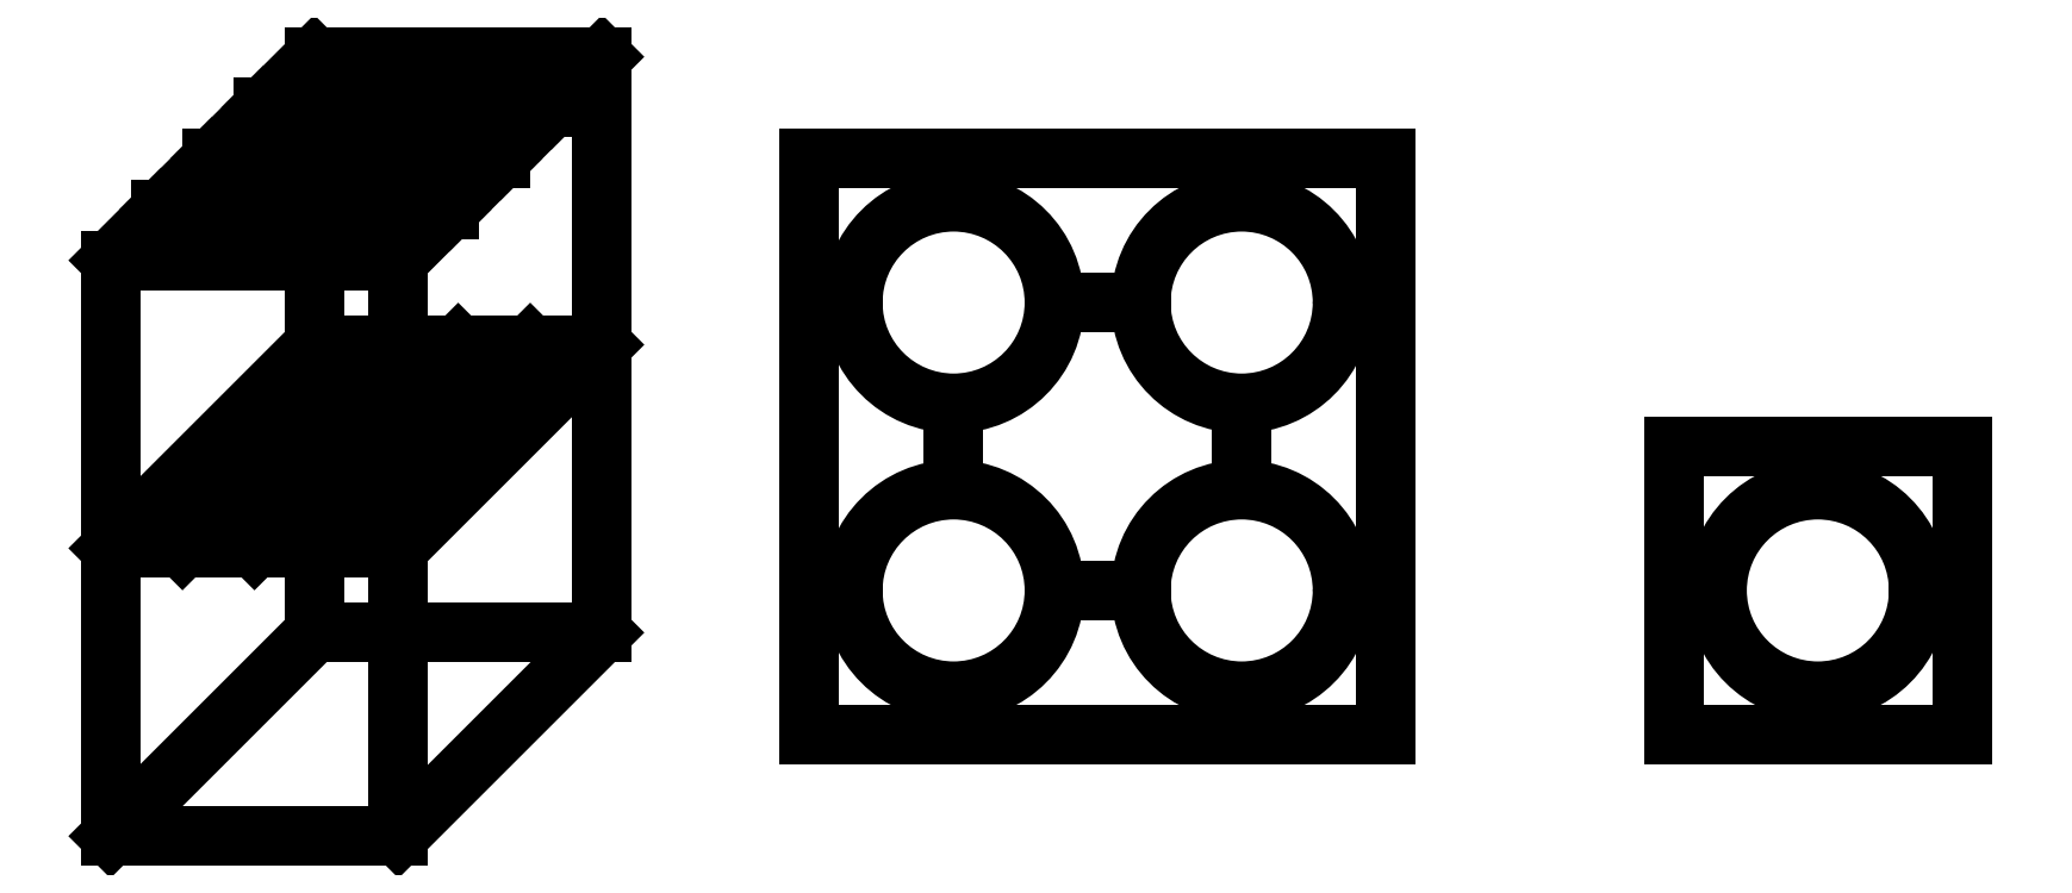
<metadata>
{"format":"dxf","ext":"dxf","renderer":"ezdxf+matplotlib","layout":"modelspace","background":"white","min_lineweight":24,"dpi":150}
</metadata>
<code>
0
SECTION
2
ENTITIES
0
LINE
8
0
10
-3.427
20
-1.354
30
0
11
-2.427
21
-1.354
31
0
0
LINE
8
0
10
-3.427
20
-0.3536
30
0
11
-3.177
21
-0.3536
31
0
0
LINE
8
0
10
-2.72
20
-0.6464
30
0
11
-1.72
21
-0.6464
31
0
0
LINE
8
0
10
-2.427
20
-1.354
30
0
11
-1.72
21
-0.6464
31
0
0
LINE
8
0
10
-3.427
20
-1.354
30
0
11
-2.72
21
-0.6464
31
0
0
LINE
8
0
10
-3.427
20
-0.3536
30
0
11
-2.72
21
0.3536
31
0
0
LINE
8
0
10
-2.427
20
-0.3536
30
0
11
-1.72
21
0.3536
31
0
0
LINE
8
0
10
-3.177
20
-0.3536
30
0
11
-2.47
21
0.3536
31
0
0
LINE
8
0
10
-3.177
20
-0.3536
30
0
11
-2.927
21
-0.3536
31
0
0
LINE
8
0
10
-2.927
20
-0.3536
30
0
11
-2.22
21
0.3536
31
0
0
LINE
8
0
10
-2.927
20
-0.3536
30
0
11
-2.677
21
-0.3536
31
0
0
LINE
8
0
10
-2.677
20
-0.3536
30
0
11
-1.97
21
0.3536
31
0
0
LINE
8
0
10
-2.677
20
-0.3536
30
0
11
-2.427
21
-0.3536
31
0
0
LINE
8
0
10
-2.72
20
1.354
30
0
11
-1.72
21
1.354
31
0
0
LINE
8
0
10
-2.896
20
1.177
30
0
11
-1.896
21
1.177
31
0
0
LINE
8
0
10
-3.073
20
1
30
0
11
-2.073
21
1
31
0
0
LINE
8
0
10
-3.25
20
0.8232
30
0
11
-2.25
21
0.8232
31
0
0
LINE
8
0
10
-3.427
20
0.6464
30
0
11
-2.427
21
0.6464
31
0
0
LINE
8
0
10
-2.72
20
0.3536
30
0
11
-2.47
21
0.3536
31
0
0
LINE
8
0
10
-2.47
20
0.3536
30
0
11
-2.22
21
0.3536
31
0
0
LINE
8
0
10
-2.22
20
0.3536
30
0
11
-1.97
21
0.3536
31
0
0
LINE
8
0
10
-1.97
20
0.3536
30
0
11
-1.72
21
0.3536
31
0
0
LINE
8
0
10
-2.427
20
0.6464
30
0
11
-2.427
21
-1.354
31
0
0
LINE
8
0
10
-3.427
20
0.6464
30
0
11
-3.427
21
-1.354
31
0
0
LINE
8
0
10
-2.72
20
1.354
30
0
11
-2.72
21
-0.6464
31
0
0
LINE
8
0
10
-2.72
20
1.354
30
0
11
-2.896
21
1.177
31
0
0
LINE
8
0
10
-2.896
20
1.177
30
0
11
-3.073
21
1
31
0
0
LINE
8
0
10
-3.073
20
1
30
0
11
-3.25
21
0.8232
31
0
0
LINE
8
0
10
-3.25
20
0.8232
30
0
11
-3.427
21
0.6464
31
0
0
LINE
8
0
10
-1.72
20
1.354
30
0
11
-1.896
21
1.177
31
0
0
LINE
8
0
10
-1.896
20
1.177
30
0
11
-2.073
21
1
31
0
0
LINE
8
0
10
-2.073
20
1
30
0
11
-2.25
21
0.8232
31
0
0
LINE
8
0
10
-2.25
20
0.8232
30
0
11
-2.427
21
0.6464
31
0
0
LINE
8
0
10
-1.72
20
0.3536
30
0
11
-1.72
21
-0.6464
31
0
0
LINE
8
0
10
-1.72
20
1.354
30
0
11
-1.72
21
0.3536
31
0
0
LINE
8
0
10
-1
20
1
30
0
11
6e-16
21
1
31
0
0
LINE
8
0
10
6e-16
20
1
30
0
11
1
21
1
31
0
0
LINE
8
0
10
6e-16
20
-1
30
0
11
1
21
-1
31
0
0
LINE
8
0
10
-3e-16
20
-1
30
0
11
-1
21
-1
31
0
0
LINE
8
0
10
2
20
3e-16
30
0
11
3
21
3e-16
31
0
0
LINE
8
0
10
2
20
-1
30
0
11
3
21
-1
31
0
0
LINE
8
0
10
-1
20
2e-16
30
0
11
-1
21
1
31
0
0
CIRCLE
8
0
10
-0.5
20
0.5
30
0
40
0.35
0
CIRCLE
8
0
10
0.5
20
0.5
30
0
40
0.35
0
CIRCLE
8
0
10
0.5
20
-0.5
30
0
40
0.35
0
CIRCLE
8
0
10
-0.5
20
-0.5
30
0
40
0.35
0
CIRCLE
8
0
10
2.5
20
-0.5
30
0
40
0.35
0
LINE
8
0
10
-0.5
20
1
30
0
11
-0.5
21
0.85
31
0
0
LINE
8
0
10
-1
20
0.5
30
0
11
-0.85
21
0.5
31
0
0
LINE
8
0
10
-0.5
20
0.15
30
0
11
-0.5
21
-1e-16
31
0
0
LINE
8
0
10
-0.15
20
0.5
30
0
11
-3e-16
21
0.5
31
0
0
LINE
8
0
10
0.5
20
1
30
0
11
0.5
21
0.85
31
0
0
LINE
8
0
10
1
20
1
30
0
11
1
21
-5e-16
31
0
0
LINE
8
0
10
6e-16
20
0.5
30
0
11
0.15
21
0.5
31
0
0
LINE
8
0
10
0.5
20
0.15
30
0
11
0.5
21
-3e-16
31
0
0
LINE
8
0
10
0.85
20
0.5
30
0
11
1
21
0.5
31
0
0
LINE
8
0
10
0.5
20
-1
30
0
11
0.5
21
-0.85
31
0
0
LINE
8
0
10
1
20
-1
30
0
11
1
21
2e-16
31
0
0
LINE
8
0
10
6e-16
20
-0.5
30
0
11
0.15
21
-0.5
31
0
0
LINE
8
0
10
0.5
20
-0.15
30
0
11
0.5
21
0
31
0
0
LINE
8
0
10
0.85
20
-0.5
30
0
11
1
21
-0.5
31
0
0
LINE
8
0
10
-0.5
20
-1
30
0
11
-0.5
21
-0.85
31
0
0
LINE
8
0
10
-1
20
-1
30
0
11
-1
21
2e-16
31
0
0
LINE
8
0
10
-3e-16
20
-0.5
30
0
11
-0.15
21
-0.5
31
0
0
LINE
8
0
10
-0.5
20
-0.15
30
0
11
-0.5
21
0
31
0
0
LINE
8
0
10
-0.85
20
-0.5
30
0
11
-1
21
-0.5
31
0
0
LINE
8
0
10
2.5
20
1e-16
30
0
11
2.5
21
-0.15
31
0
0
LINE
8
0
10
3
20
3e-16
30
0
11
3
21
-1
31
0
0
LINE
8
0
10
2
20
-0.5
30
0
11
2.15
21
-0.5
31
0
0
LINE
8
0
10
2.5
20
-0.85
30
0
11
2.5
21
-1
31
0
0
LINE
8
0
10
2.85
20
-0.5
30
0
11
3
21
-0.5
31
0
0
LINE
8
0
10
2
20
3e-16
30
0
11
2
21
-1
31
0
0
VIEWPORT
8
0
10
128.5
20
97.5
30
0
40
314.2
41
222.2
68
     1
69
     1
12
128.5
22
97.5
13
0
23
0
14
10
24
10
15
10
25
10
16
0
26
0
36
1
17
0
27
0
37
0
42
50
43
0
44
0
45
222.2
50
0
51
0
72
   100
90
   557152
1

281
     0
71
     1
74
     0
110
0
120
0
130
0
111
1
121
0
131
0
112
0
122
1
132
0
79
     0
146
0
170
     0
61
     5
348
1D7
292
     1
282
     1
141
0
142
0
63
   256
361
28B
0
ENDSEC
0
EOF

</code>
